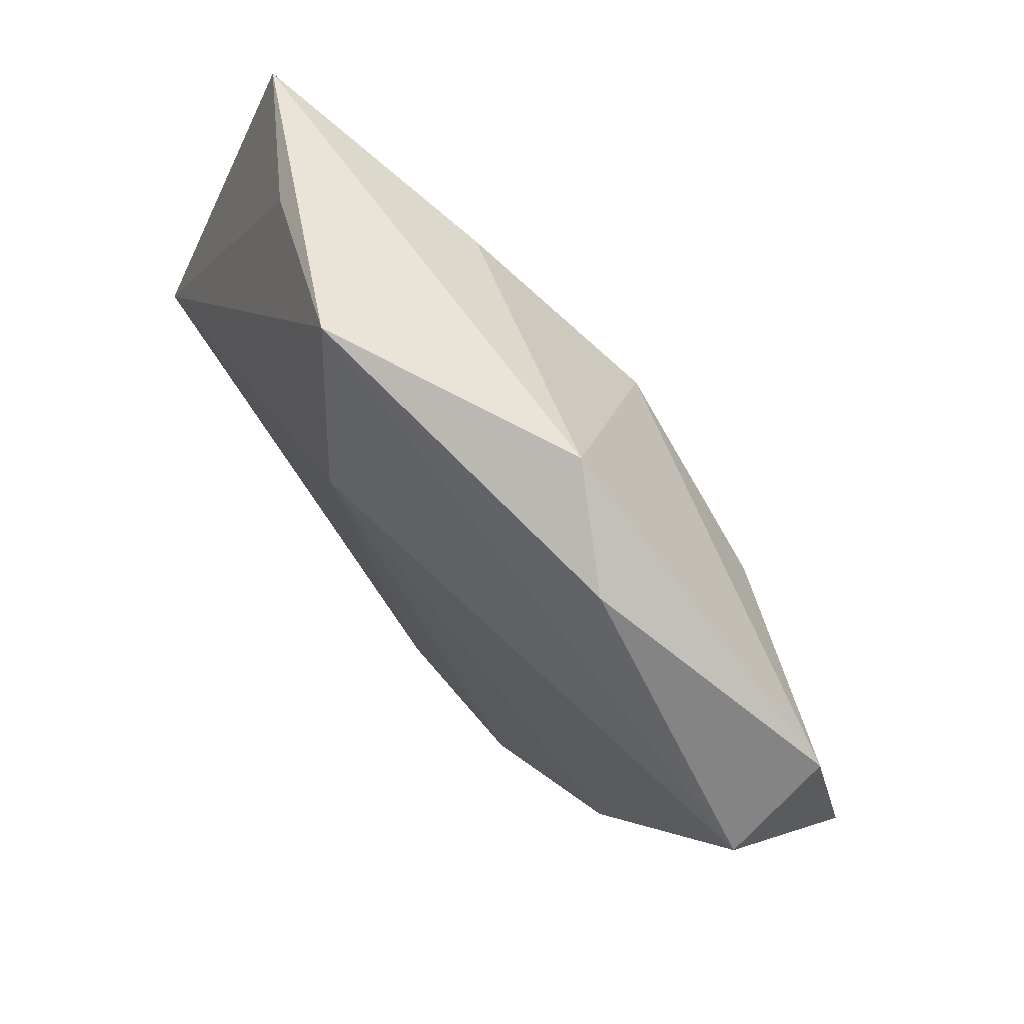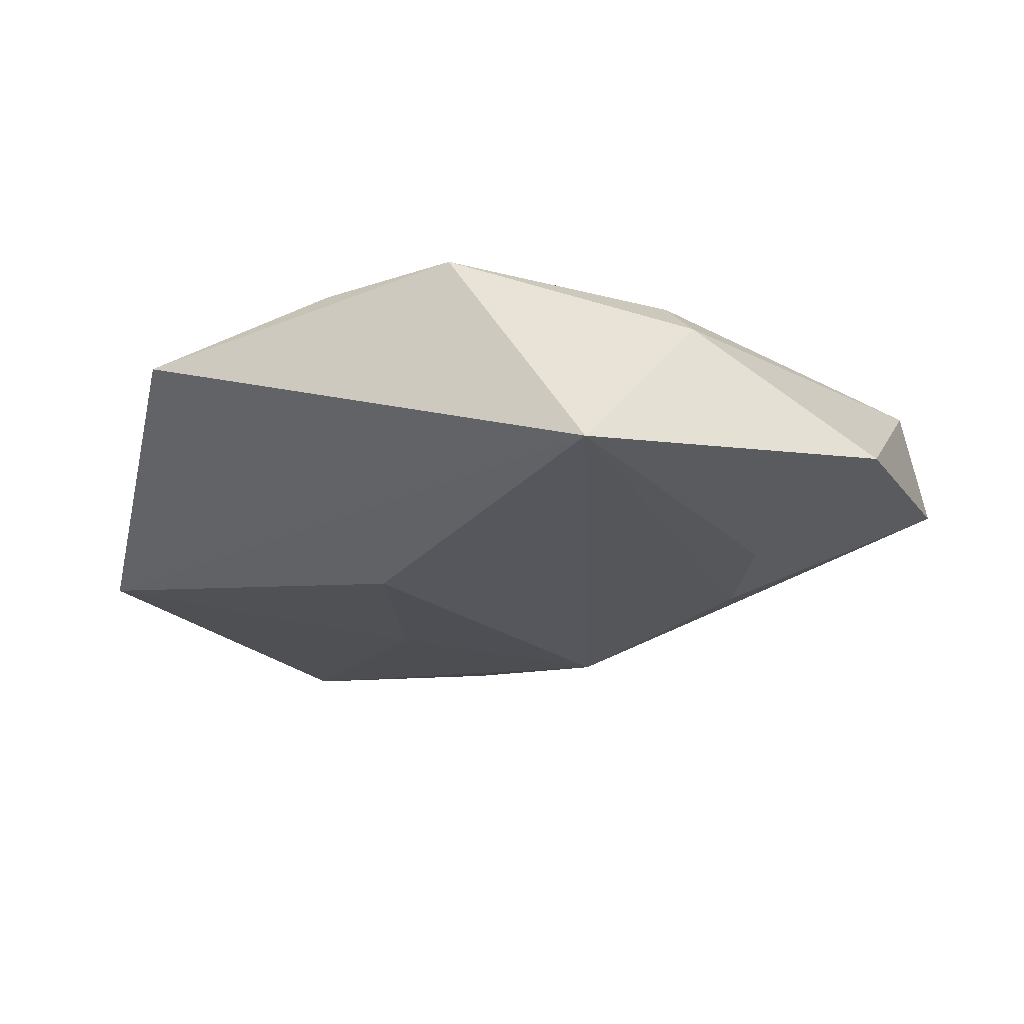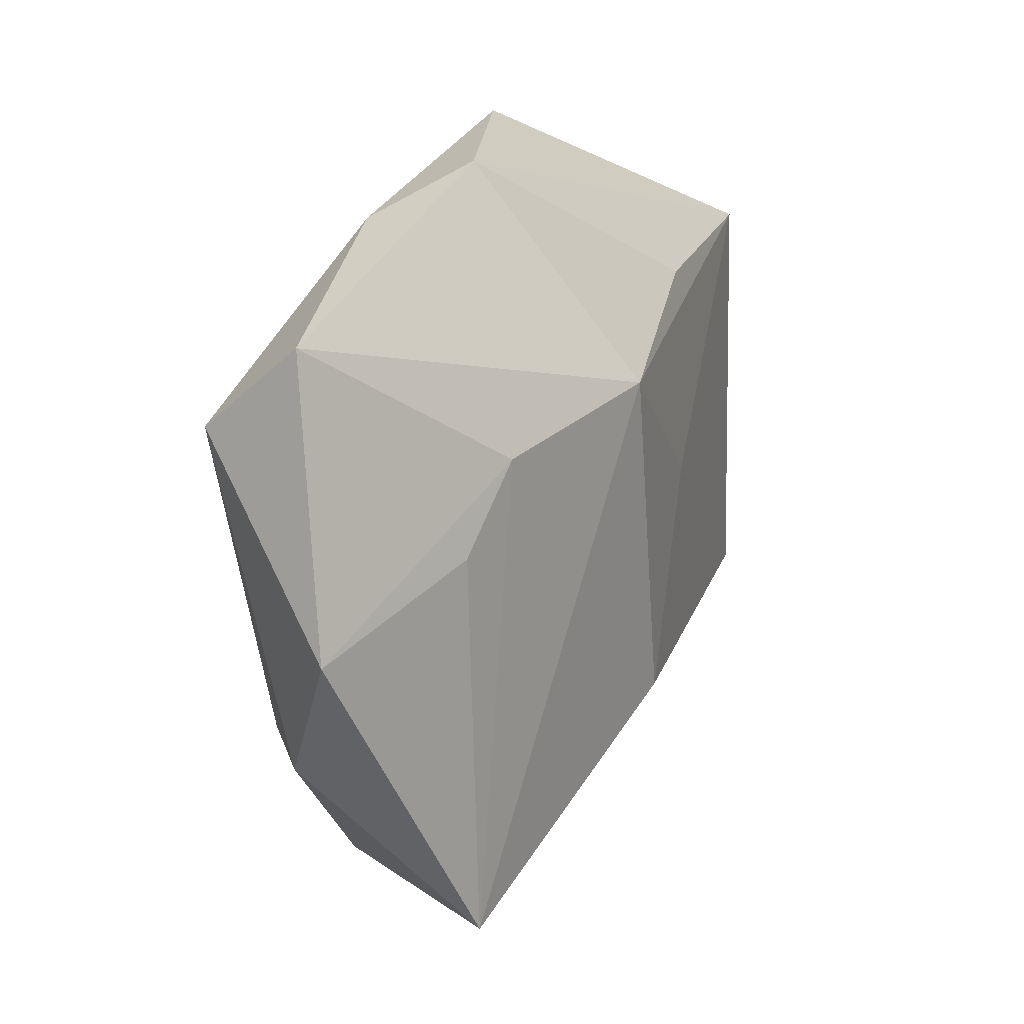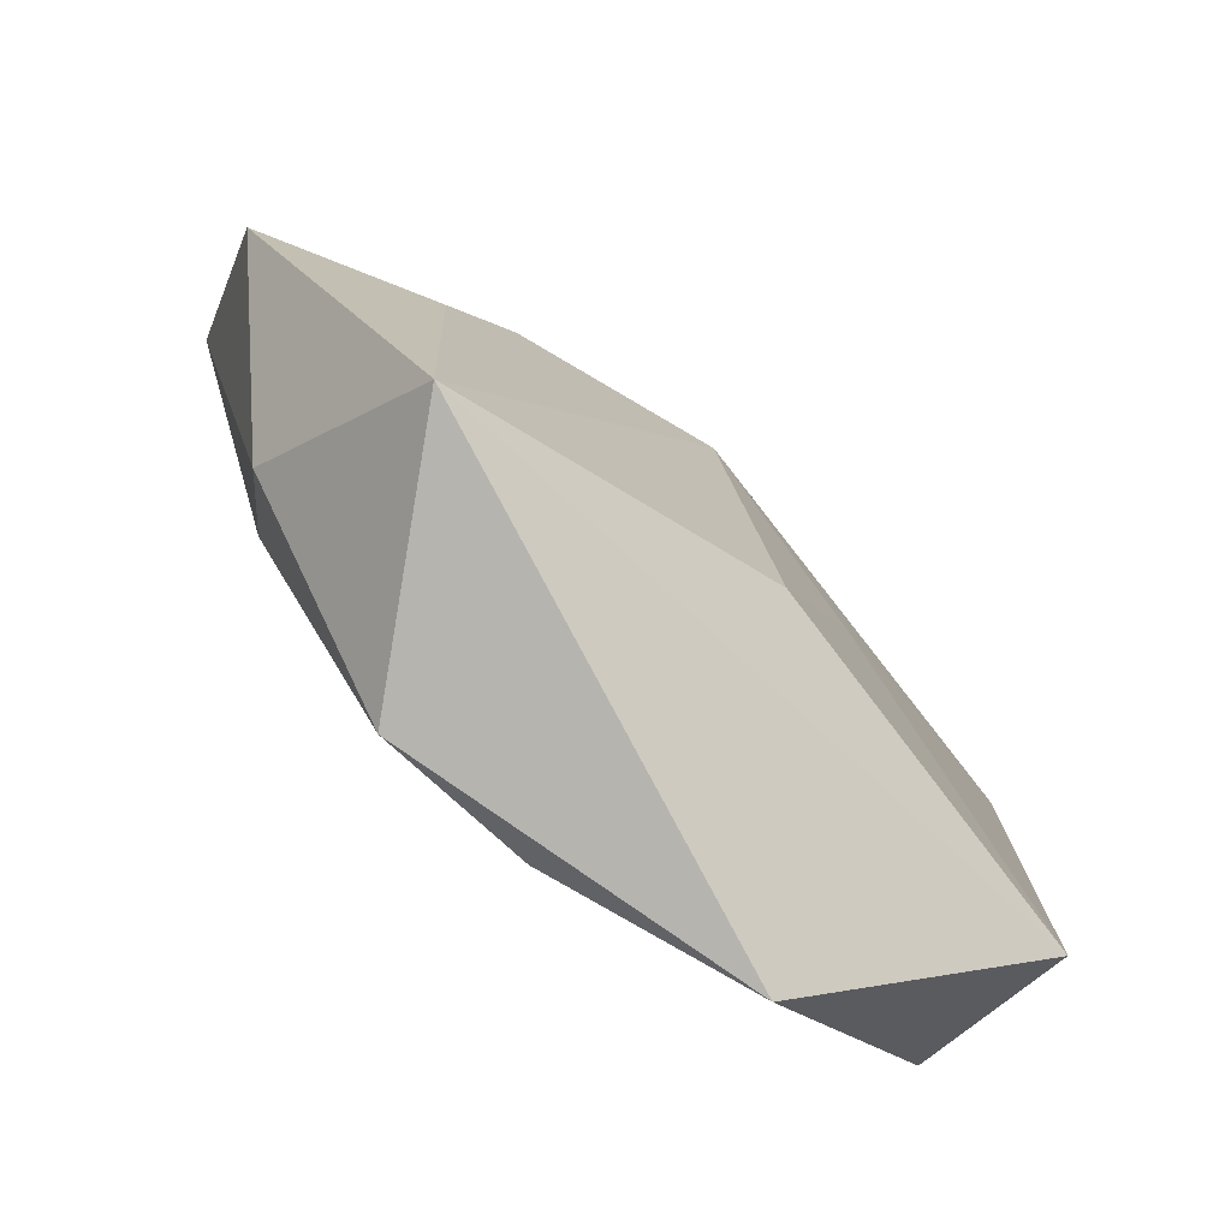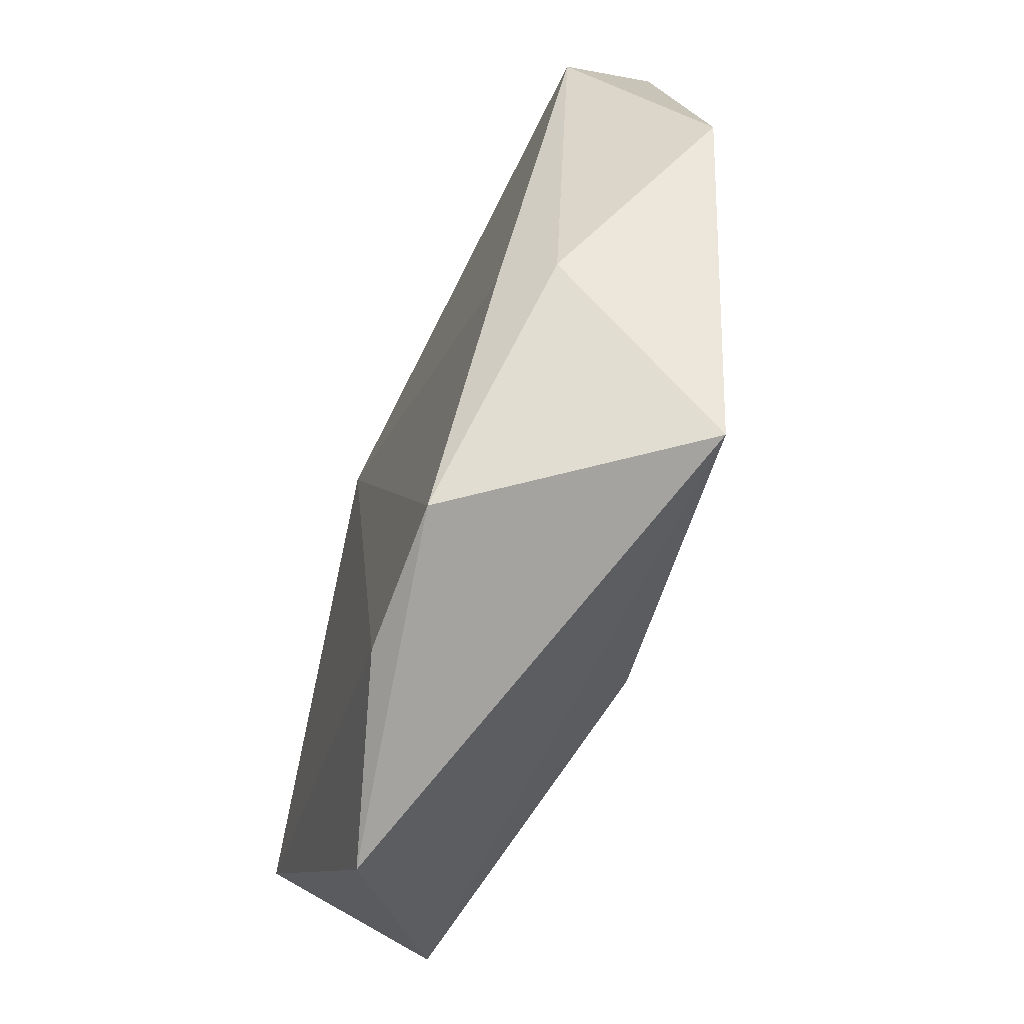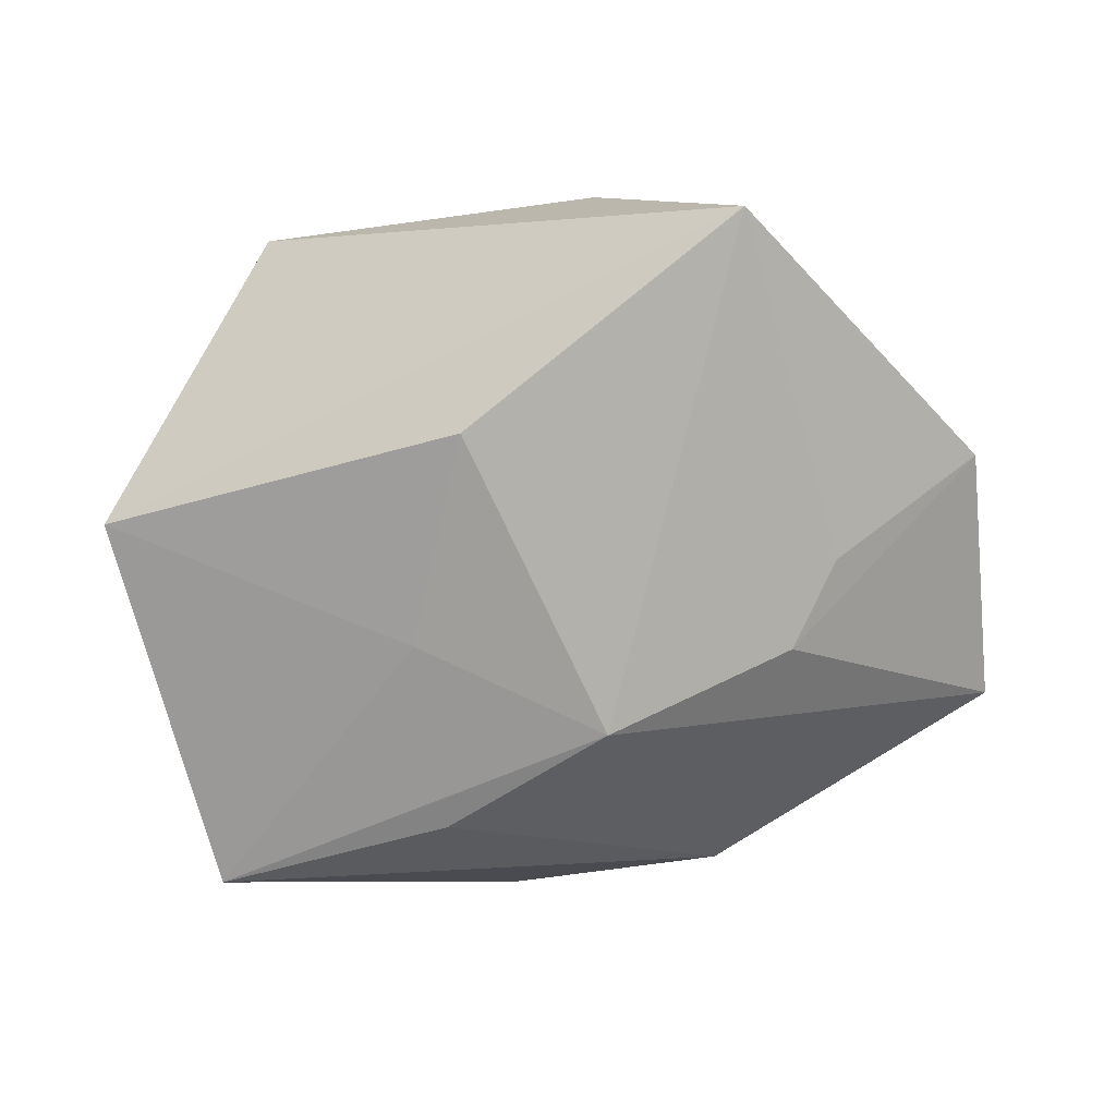
<metadata>
{"format":"obj","ext":"obj","renderer":"f3d","projection":"perspective","resolution":1024,"background":"white","views":[{"elev":73.0,"azim":49.1,"up":"+Y"},{"elev":-22.8,"azim":29.5,"up":"+Z"},{"elev":16.5,"azim":116.2,"up":"+Y"},{"elev":-76.7,"azim":137.3,"up":"+Y"},{"elev":-66.4,"azim":69.7,"up":"+Y"},{"elev":-74.7,"azim":13.5,"up":"+Z"}]}
</metadata>
<code>
v -0.01998 -0.0349 0.0005059
v -0.01704 0.02502 -0.01219
v 0.04609 0.0276 -0.001014
v -0.03081 0.03224 0.001684
v 0.02504 0.01344 -0.01242
v 0.04617 0.01919 0.009115
v -0.04563 -0.01701 -0.008276
v 0.03197 0.004955 -0.01097
v -0.001118 -0.03695 0.01232
v -0.01517 0.002913 -0.0141
v 0.01114 0.0402 -0.001183
v -0.02199 -0.04146 0.006465
v -0.04637 -0.008259 0.01004
v -0.004209 -0.0193 -0.01581
v 0.02154 0.0354 0.005427
v 0.003284 0.017 -0.01663
v 0.03029 -0.03504 -0.0113
v 0.03132 -0.01659 0.01167
v 0.01488 -0.03706 0.01234
v -0.014 0.04217 0.009174
v 0.03559 -0.01891 0.007016
v 0.04968 -0.001422 -0.005012
v -0.008576 0.0194 0.01486
v -0.04458 0.0272 -0.007956
f 17 12 1
f 1 7 17
f 12 7 1
f 13 7 12
f 17 7 14
f 14 16 17
f 7 13 24
f 22 21 17
f 6 21 22
f 11 24 20
f 4 13 20
f 20 24 4
f 4 24 13
f 16 14 10
f 10 24 16
f 10 14 7
f 7 24 10
f 19 12 17
f 17 21 19
f 20 6 15
f 15 11 20
f 16 24 2
f 2 11 16
f 24 11 2
f 17 16 5
f 18 21 6
f 18 19 21
f 9 13 12
f 12 19 9
f 8 22 17
f 17 5 8
f 8 5 22
f 19 18 23
f 23 9 19
f 23 18 6
f 13 9 23
f 23 6 20
f 20 13 23
f 16 11 3
f 3 5 16
f 22 5 3
f 3 15 6
f 11 15 3
f 6 22 3

</code>
